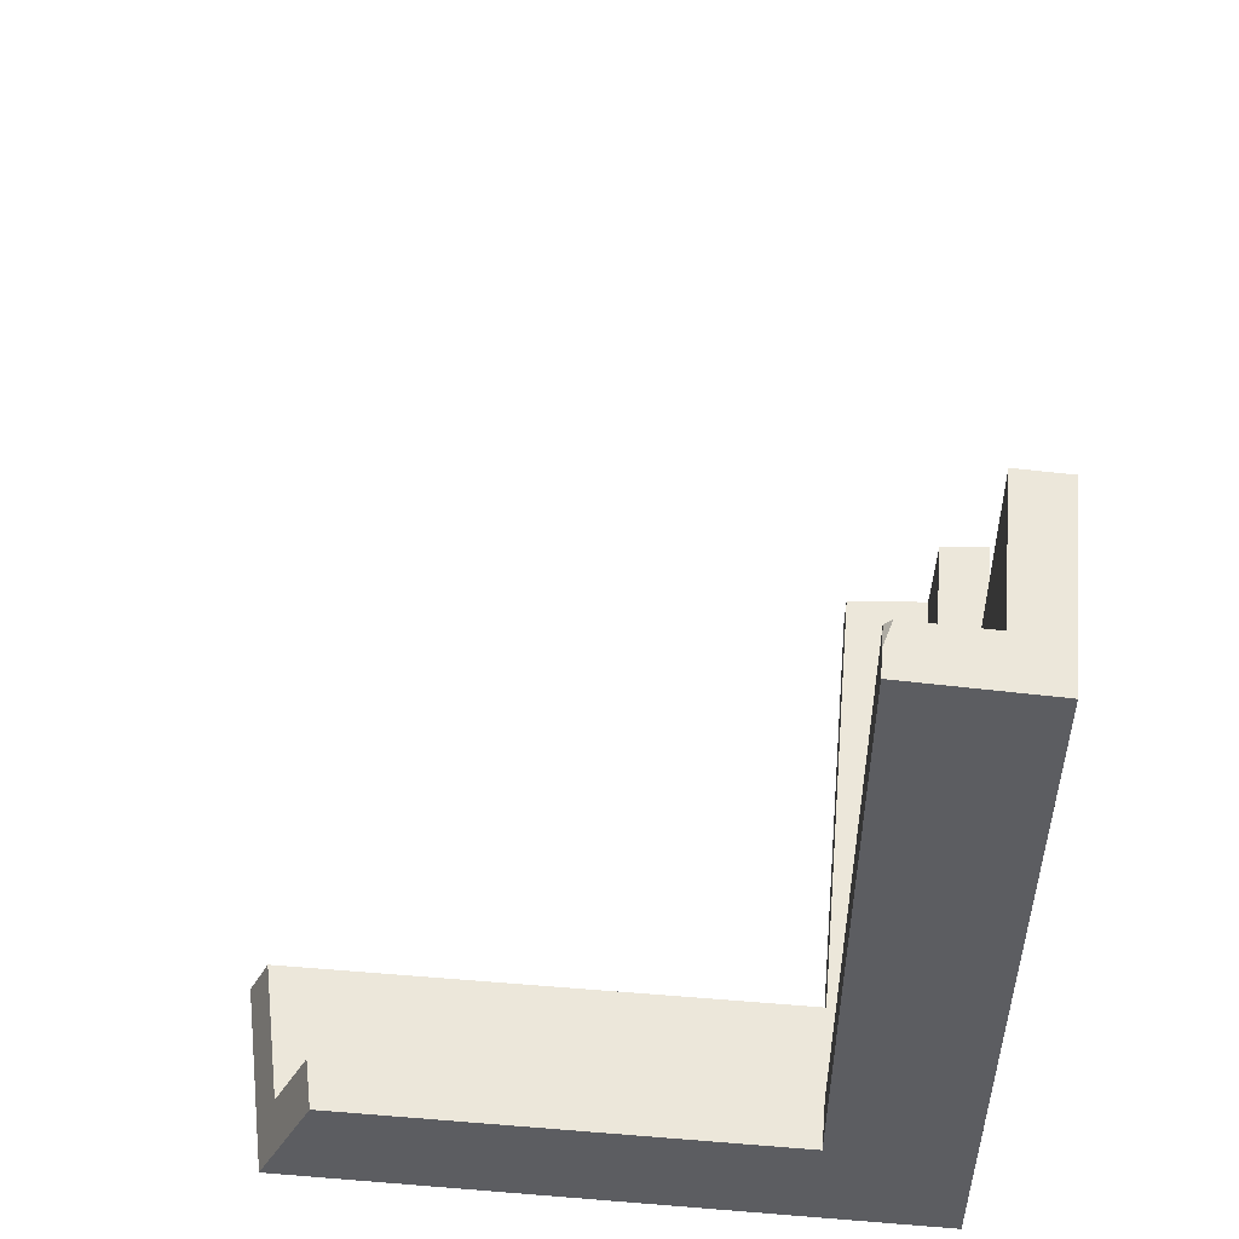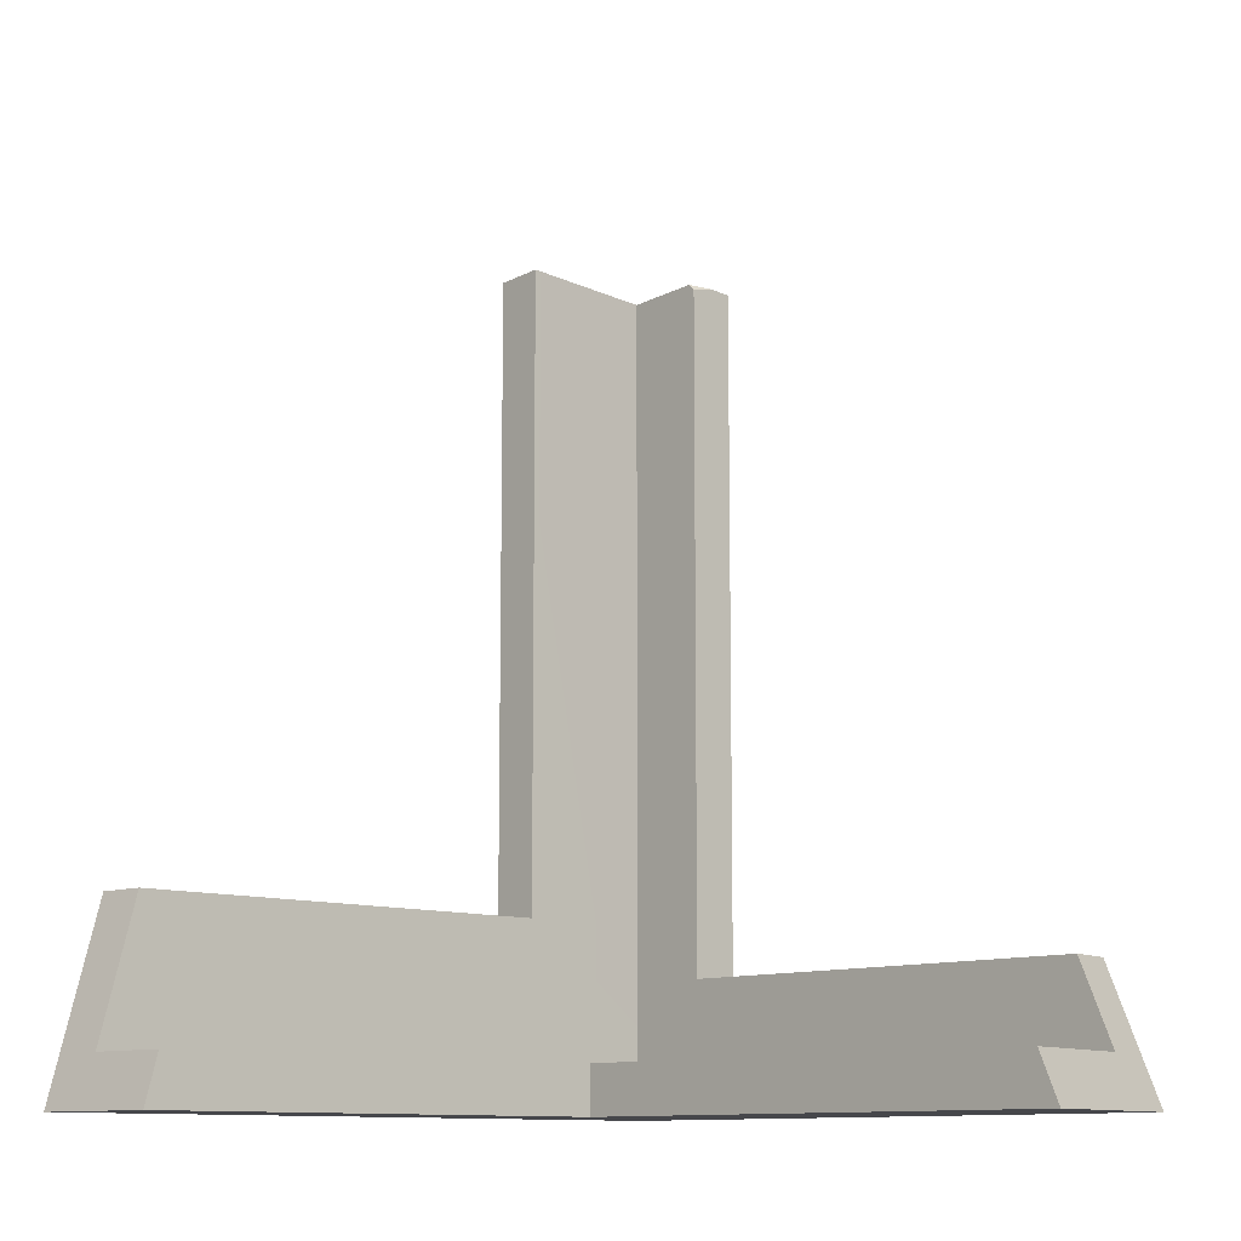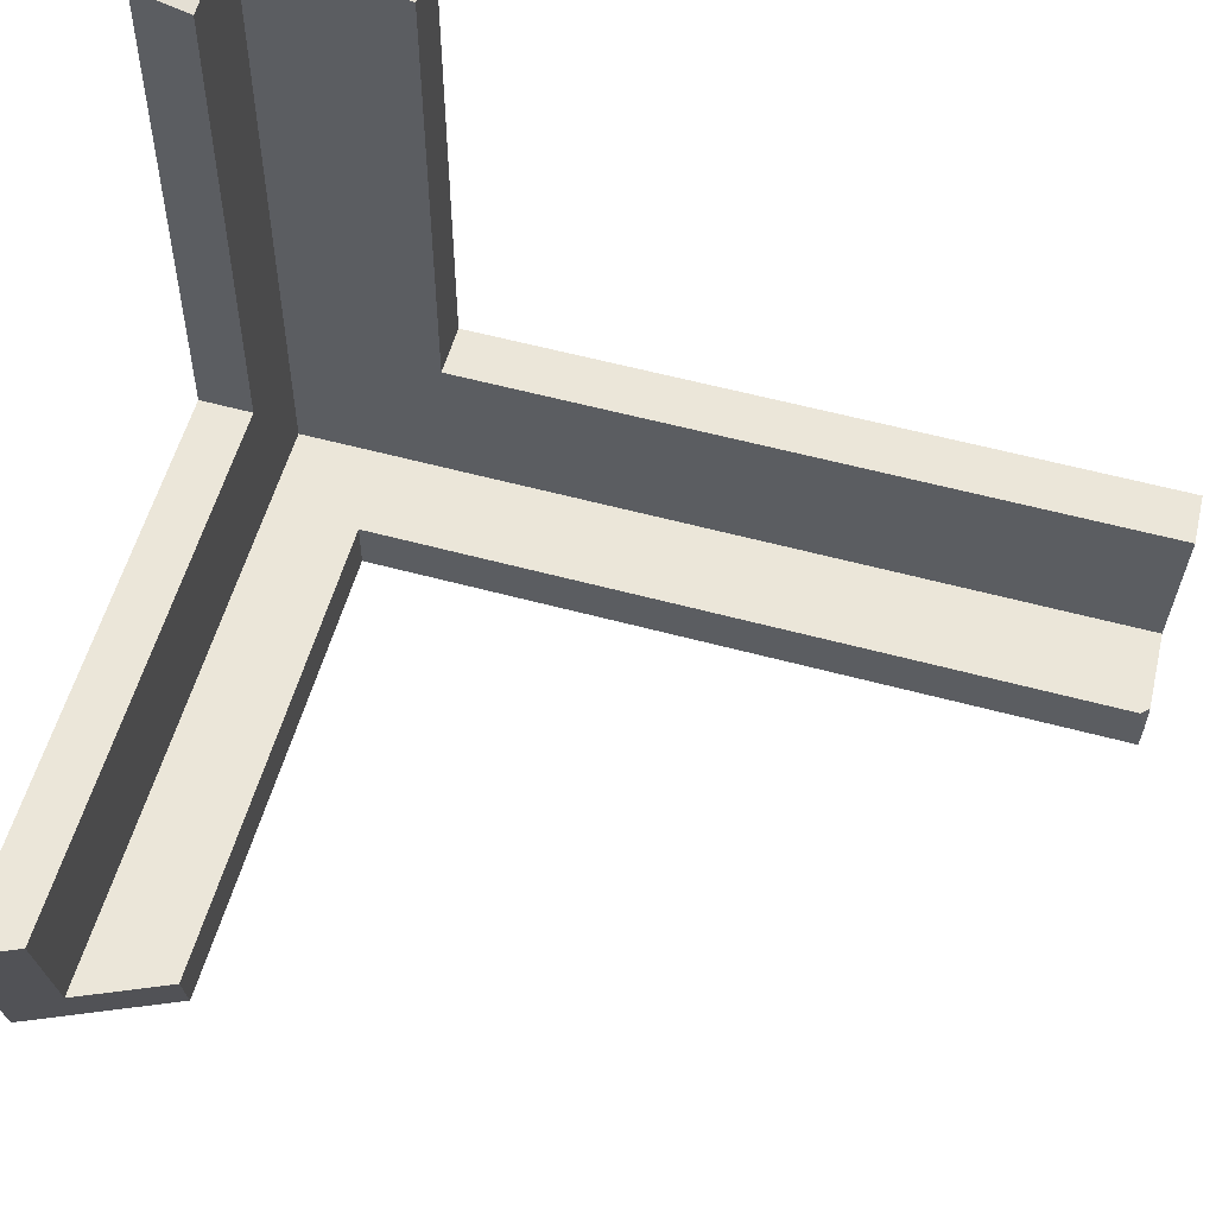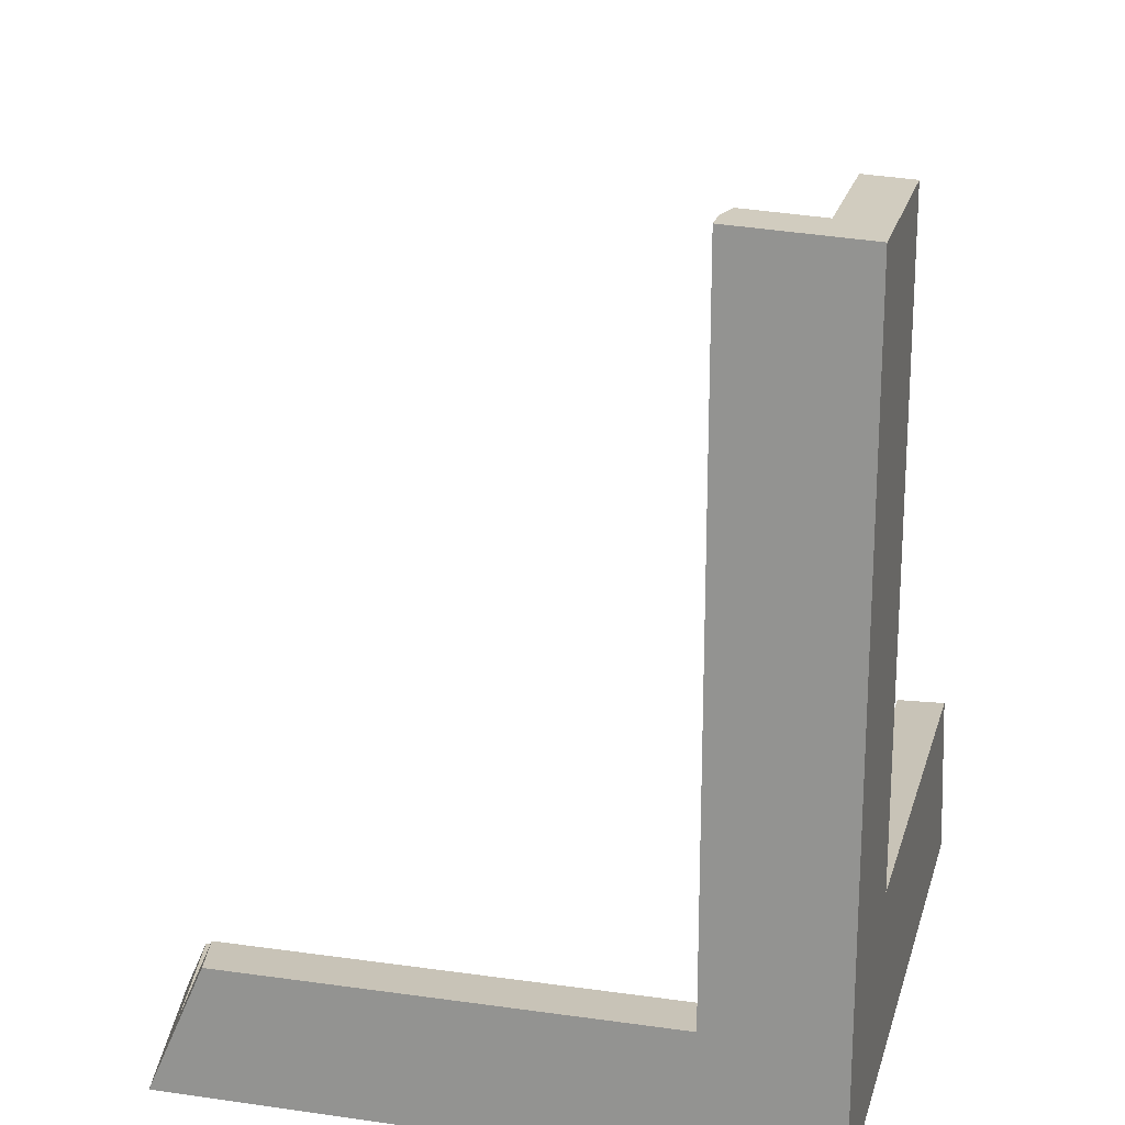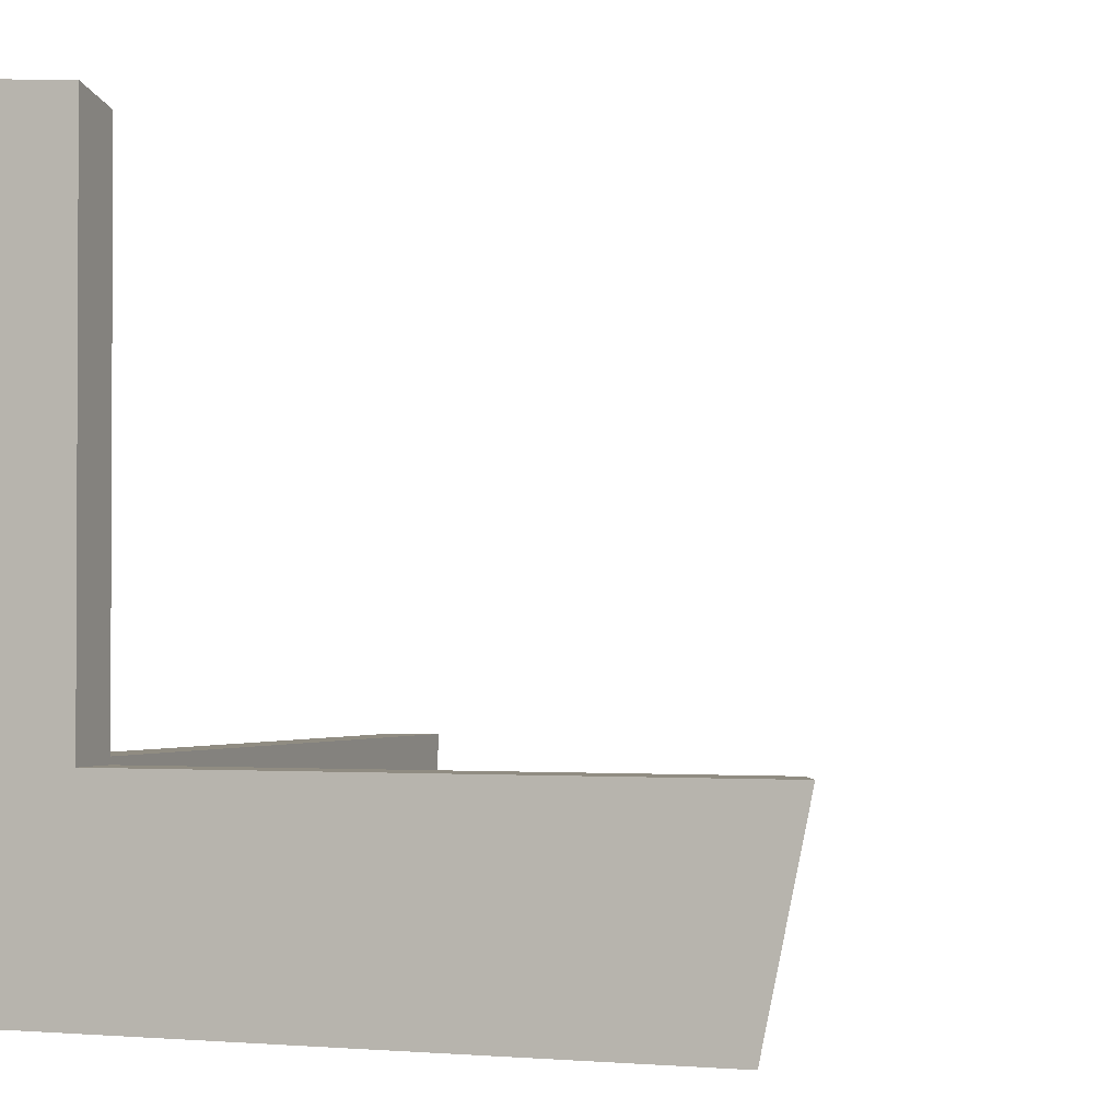
<metadata>
{"format":"obj","ext":"obj","renderer":"f3d","projection":"perspective","resolution":1024,"background":"white","views":[{"elev":52.9,"azim":-175.0,"up":"+Y"},{"elev":-10.8,"azim":46.8,"up":"+Y"},{"elev":56.7,"azim":105.8,"up":"+Z"},{"elev":19.8,"azim":-165.5,"up":"+Y"},{"elev":-1.6,"azim":21.3,"up":"+Z"}]}
</metadata>
<code>
g Device_Prop_Box_007_v_035
v -0.00845 -0.2587 0.03467
v 0.7809 -0.2587 -0.07947
v 0.8046 -0.2587 0.03467
v -0.00845 -0.2587 -0.1812
v 0.7315 -0.1944 -0.1812
v 0.7597 -0.2588 -0.1812
v -0.1382 -0.04282 -0.1813
v -0.1383 -0.129 -0.1812
v -0.1383 -0.2587 -0.1813
v -0.00845 -0.2587 -0.1812
v 0.7809 -0.2587 -0.07947
v -0.00845 -0.2587 0.03467
v 0.7809 -0.2587 -0.07947
v -0.00845 -0.2587 -0.1812
v 0.7597 -0.2588 -0.1812
v 0.7028 -0.129 -0.1812
v -0.00845 -0.2587 -0.1812
v -0.00845 -0.129 -0.1812
v -0.00845 -0.2587 -0.1812
v 0.7028 -0.129 -0.1812
v 0.7315 -0.1944 -0.1812
v -0.01027 0.9451 -0.1812
v -0.1383 0.9477 -0.1813
v -0.01882 0.9541 -0.1812
v -0.00845 -0.3349 0.03467
v -0.07923 -0.3349 0.8011
v -0.00845 -0.3349 0.7958
v -0.2144 -0.3349 -0.2574
v -0.2144 -0.3349 0.8112
v 0.7773 -0.3349 -0.2574
v 0.8088 -0.3349 -0.1058
v 0.8381 -0.3349 0.03467
v -0.00845 -0.2587 0.03467
v -0.00845 -0.3021 0.7869
v -0.00845 -0.2587 0.775
v -0.00845 -0.3349 0.7958
v -0.00845 -0.3349 0.03467
v -0.00845 -0.3349 0.03467
v 0.8195 -0.2926 0.03467
v 0.8381 -0.3349 0.03467
v 0.8046 -0.2587 0.03467
v -0.00845 -0.2587 0.03467
v -0.2144 -0.04282 0.03467
v -0.2144 0.9476 -0.1077
v -0.2144 0.9553 0.03467
v -0.2144 -0.3349 -0.2574
v -0.2144 0.9395 -0.2574
v -0.2144 -0.3349 0.8112
v -0.2144 -0.1756 0.7678
v -0.2144 -0.04282 0.7316
v -0.1382 -0.04282 0.03467
v -0.1445 0.959 0.03467
v -0.1382 0.9594 0.03467
v -0.2144 -0.04282 0.03467
v -0.1799 0.9571 0.03467
v -0.2144 0.9553 0.03467
v -0.2144 -0.04282 0.03467
v -0.1743 -0.04282 0.7286
v -0.2144 -0.04282 0.7316
v -0.1382 -0.04282 0.03467
v -0.1382 -0.04282 0.7259
v -0.009831 0.9504 -0.2574
v -0.00845 -0.129 -0.2574
v -0.008449 0.9505 -0.2574
v -0.2144 -0.3349 -0.2574
v -0.03812 0.9489 -0.2574
v -0.2144 0.9395 -0.2574
v 0.7773 -0.3349 -0.2574
v 0.726 -0.218 -0.2574
v 0.6869 -0.129 -0.2574
v -0.00845 -0.129 -0.1812
v 0.6953 -0.129 -0.2171
v 0.7028 -0.129 -0.1812
v 0.6869 -0.129 -0.2574
v -0.00845 -0.129 -0.2574
v -0.008449 0.9505 -0.2574
v -0.008449 0.9434 -0.1823
v -0.008449 0.9526 -0.2184
v -0.00845 -0.129 -0.2574
v -0.00845 -0.04287 -0.1812
v -0.008449 0.9431 -0.1812
v -0.00845 -0.129 -0.1812
v -0.1382 -0.04282 -0.1813
v -0.1382 0.9584 0.0165
v -0.1383 0.9477 -0.1813
v -0.1382 -0.04282 0.03467
v -0.1382 0.9594 0.03467
v -0.1382 -0.2587 0.03467
v -0.1383 -0.2587 -0.1813
v -0.1382 -0.04282 0.03467
v -0.1382 -0.1611 0.7581
v -0.1382 -0.04282 0.7259
v -0.1382 -0.2587 0.03467
v -0.1382 -0.2587 0.7847
v -0.1382 -0.2587 0.03467
v -0.06504 -0.2587 0.7793
v -0.1382 -0.2587 0.7847
v -0.00845 -0.2587 0.775
v -0.00845 -0.2587 0.03467
v -0.00845 -0.2587 -0.1812
v -0.1383 -0.2587 -0.1813
v -0.1383 -0.2587 -0.1813
v -0.00845 -0.129 -0.1812
v -0.00845 -0.2587 -0.1812
v -0.1383 -0.129 -0.1812
v -0.00845 -0.04287 -0.1812
v -0.1382 -0.04282 -0.1813
v -0.008449 0.9431 -0.1812
v -0.01027 0.9451 -0.1812
v -0.1383 0.9477 -0.1813
v 0.726 -0.218 -0.2574
v 0.6953 -0.129 -0.2171
v 0.6869 -0.129 -0.2574
v 0.7315 -0.1944 -0.1812
v 0.7028 -0.129 -0.1812
v 0.7597 -0.2588 -0.1812
v 0.8088 -0.3349 -0.1058
v 0.7773 -0.3349 -0.2574
v 0.8195 -0.2926 0.03467
v 0.8381 -0.3349 0.03467
v 0.7809 -0.2587 -0.07947
v 0.8046 -0.2587 0.03467
v -0.07923 -0.3349 0.8011
v -0.00845 -0.3021 0.7869
v -0.00845 -0.3349 0.7958
v -0.06504 -0.2587 0.7793
v -0.00845 -0.2587 0.775
v -0.1382 -0.2587 0.7847
v -0.2144 -0.1756 0.7678
v -0.2144 -0.3349 0.8112
v -0.1743 -0.04282 0.7286
v -0.2144 -0.04282 0.7316
v -0.1382 -0.1611 0.7581
v -0.1382 -0.04282 0.7259
v -0.01027 0.9451 -0.1812
v -0.008449 0.9434 -0.1823
v -0.008449 0.9431 -0.1812
v -0.01882 0.9541 -0.1812
v -0.008449 0.9526 -0.2184
v -0.1445 0.959 0.03467
v -0.1382 0.9584 0.0165
v -0.1382 0.9594 0.03467
v -0.1799 0.9571 0.03467
v -0.2144 0.9395 -0.2574
v -0.1383 0.9477 -0.1813
v -0.2144 0.9476 -0.1077
v -0.2144 0.9553 0.03467
v -0.03812 0.9489 -0.2574
v -0.009831 0.9504 -0.2574
v -0.008449 0.9526 -0.2184
v -0.01882 0.9541 -0.1812
v -0.008449 0.9505 -0.2574
g Device_Prop_Box_007_v_035_0
f 3 2 1
f 6 5 4
f 9 8 7
f 12 11 10
f 15 14 13
f 18 17 16
f 21 20 19
f 24 23 22
f 27 26 25
f 28 25 26
f 28 26 29
f 28 30 25
f 31 25 30
f 25 31 32
f 35 34 33
f 34 36 33
f 37 33 36
f 40 39 38
f 39 41 38
f 42 38 41
f 45 44 43
f 46 43 44
f 46 44 47
f 46 48 43
f 49 43 48
f 43 49 50
f 53 52 51
f 54 51 52
f 52 55 54
f 55 56 54
f 59 58 57
f 57 58 60
f 61 60 58
f 64 63 62
f 65 62 63
f 65 66 62
f 67 66 65
f 65 63 68
f 69 68 63
f 70 69 63
f 73 72 71
f 72 74 71
f 75 71 74
f 78 77 76
f 79 76 77
f 79 77 80
f 81 80 77
f 80 82 79
f 85 84 83
f 83 84 86
f 87 86 84
f 86 88 83
f 89 83 88
f 92 91 90
f 90 91 93
f 94 93 91
f 97 96 95
f 96 98 95
f 99 95 98
f 99 100 95
f 101 95 100
f 104 103 102
f 105 102 103
f 103 106 105
f 107 105 106
f 106 108 107
f 109 107 108
f 107 109 110
f 113 112 111
f 112 114 111
f 115 114 112
f 114 116 111
f 116 117 111
f 111 117 118
f 119 117 116
f 120 117 119
f 121 119 116
f 122 119 121
f 125 124 123
f 124 126 123
f 127 126 124
f 126 128 123
f 128 129 123
f 129 130 123
f 131 129 128
f 132 129 131
f 133 131 128
f 134 131 133
f 137 136 135
f 135 136 138
f 136 139 138
f 142 141 140
f 140 141 143
f 141 144 143
f 145 144 141
f 144 146 143
f 143 146 147
f 148 144 145
f 149 148 145
f 150 149 145
f 151 150 145
f 152 149 150

</code>
